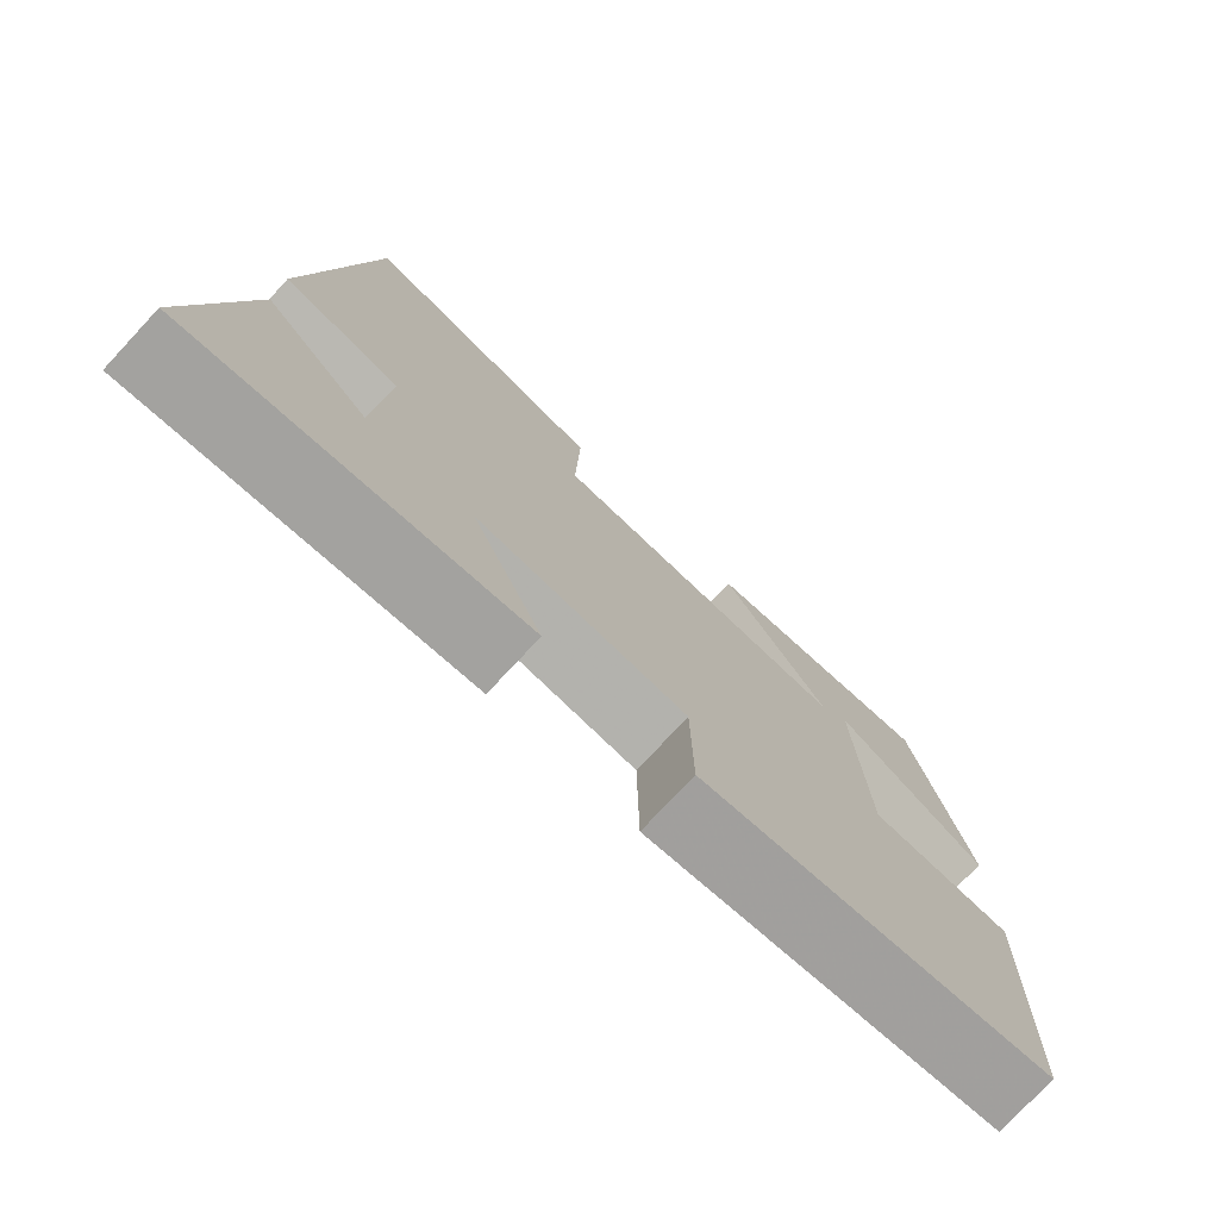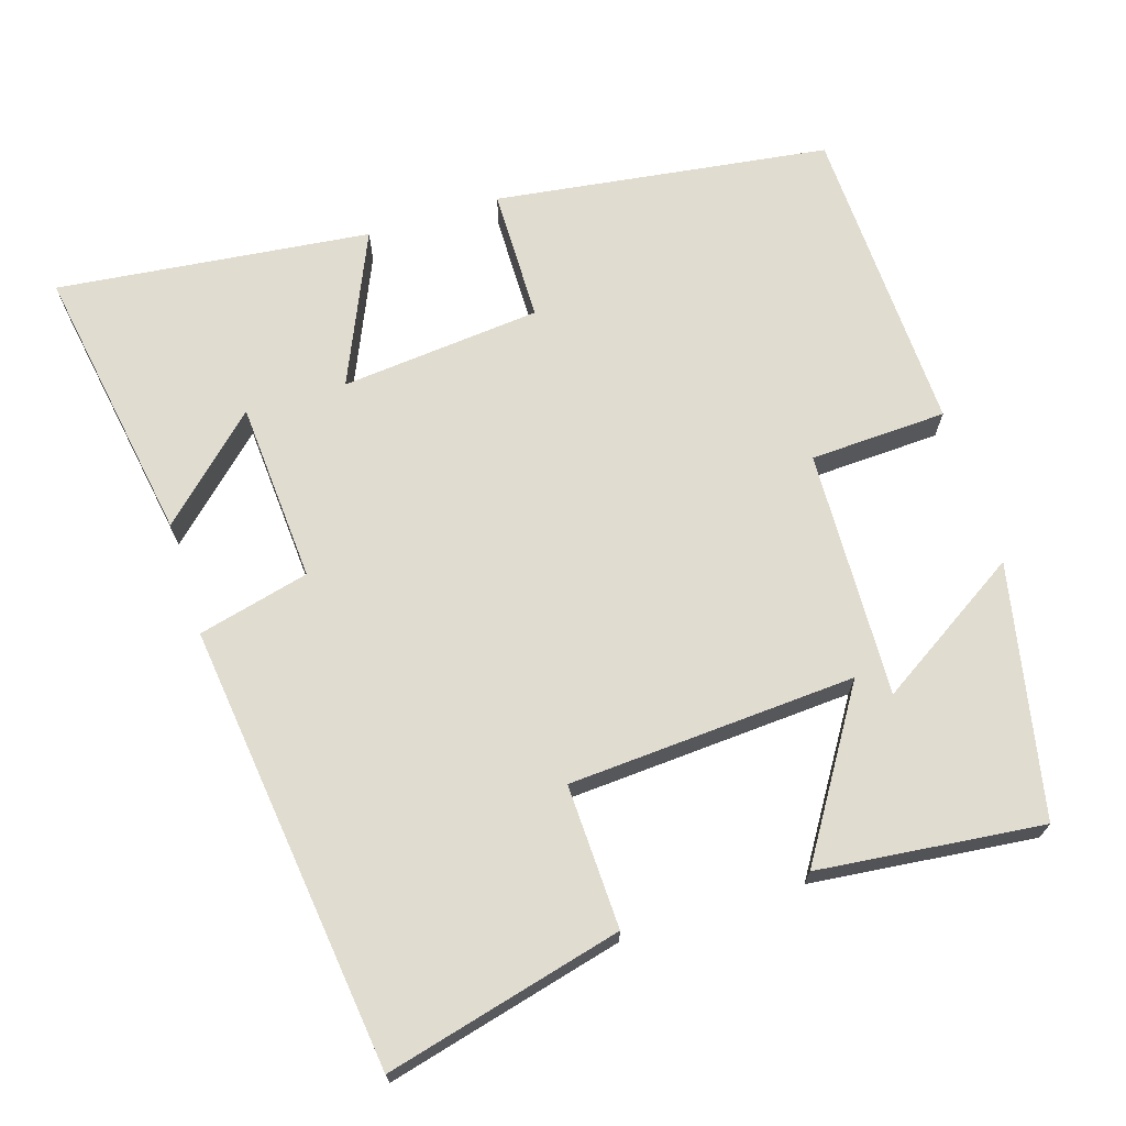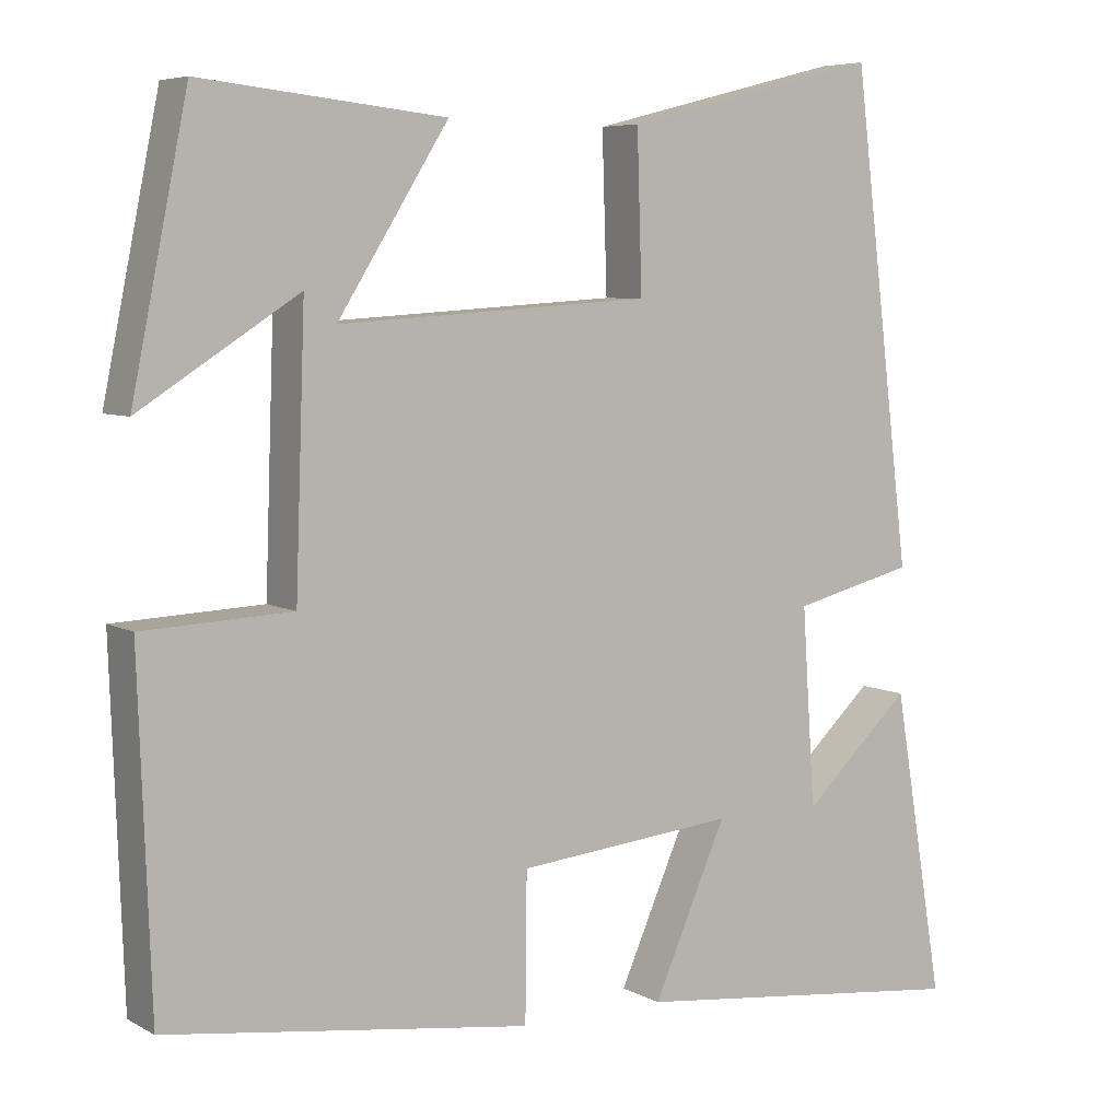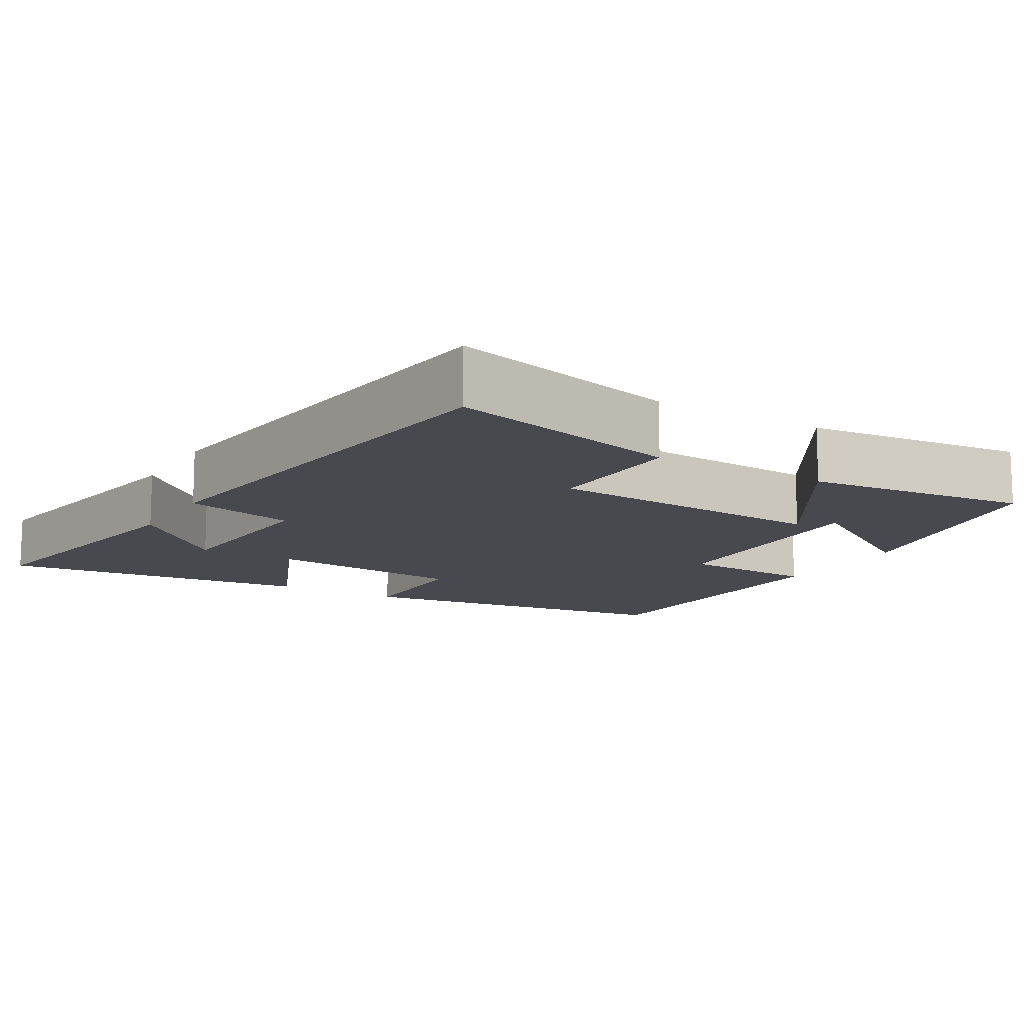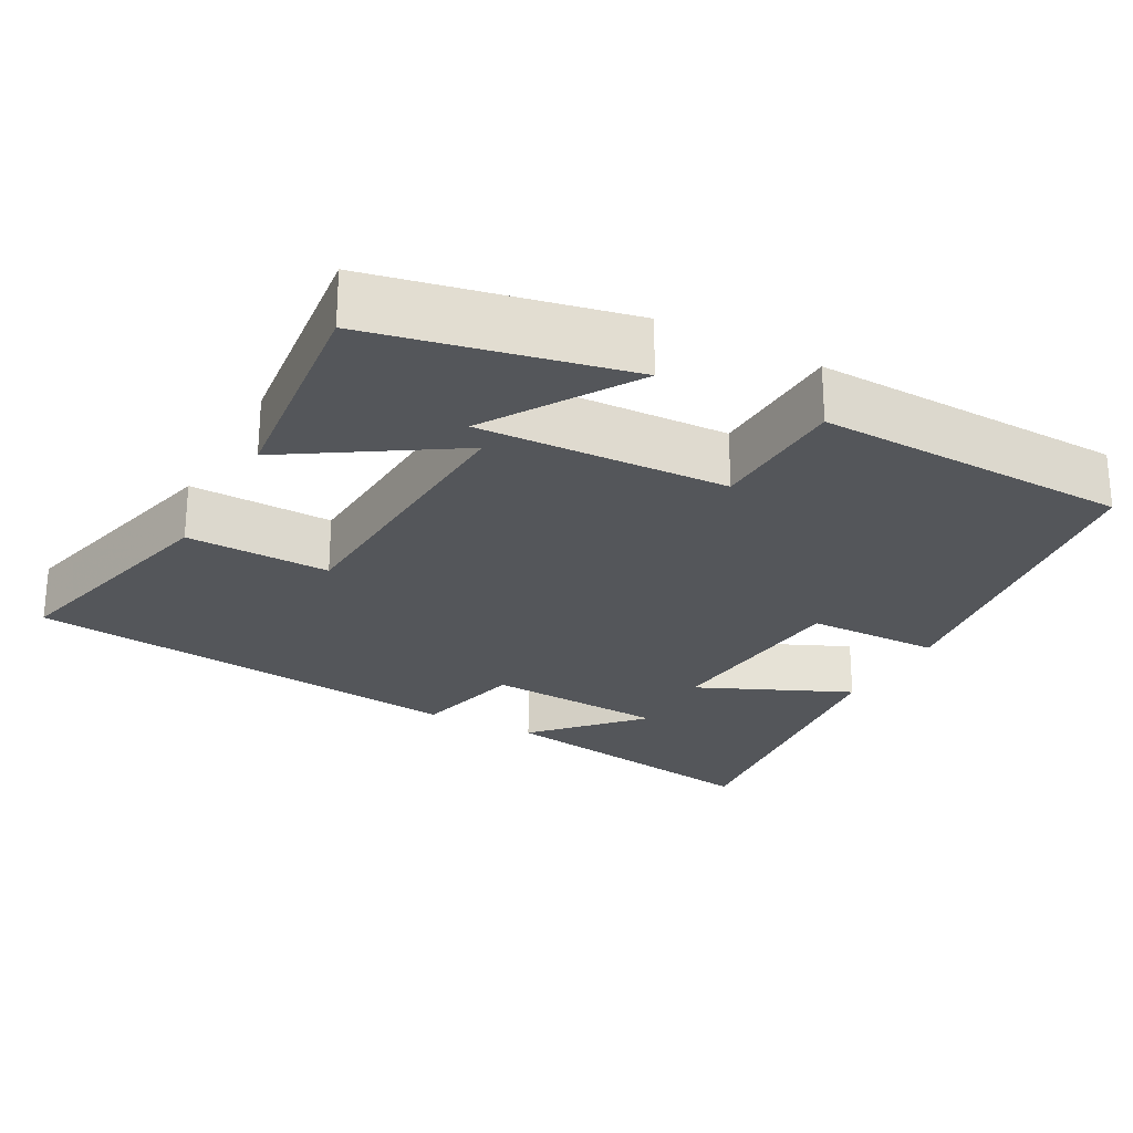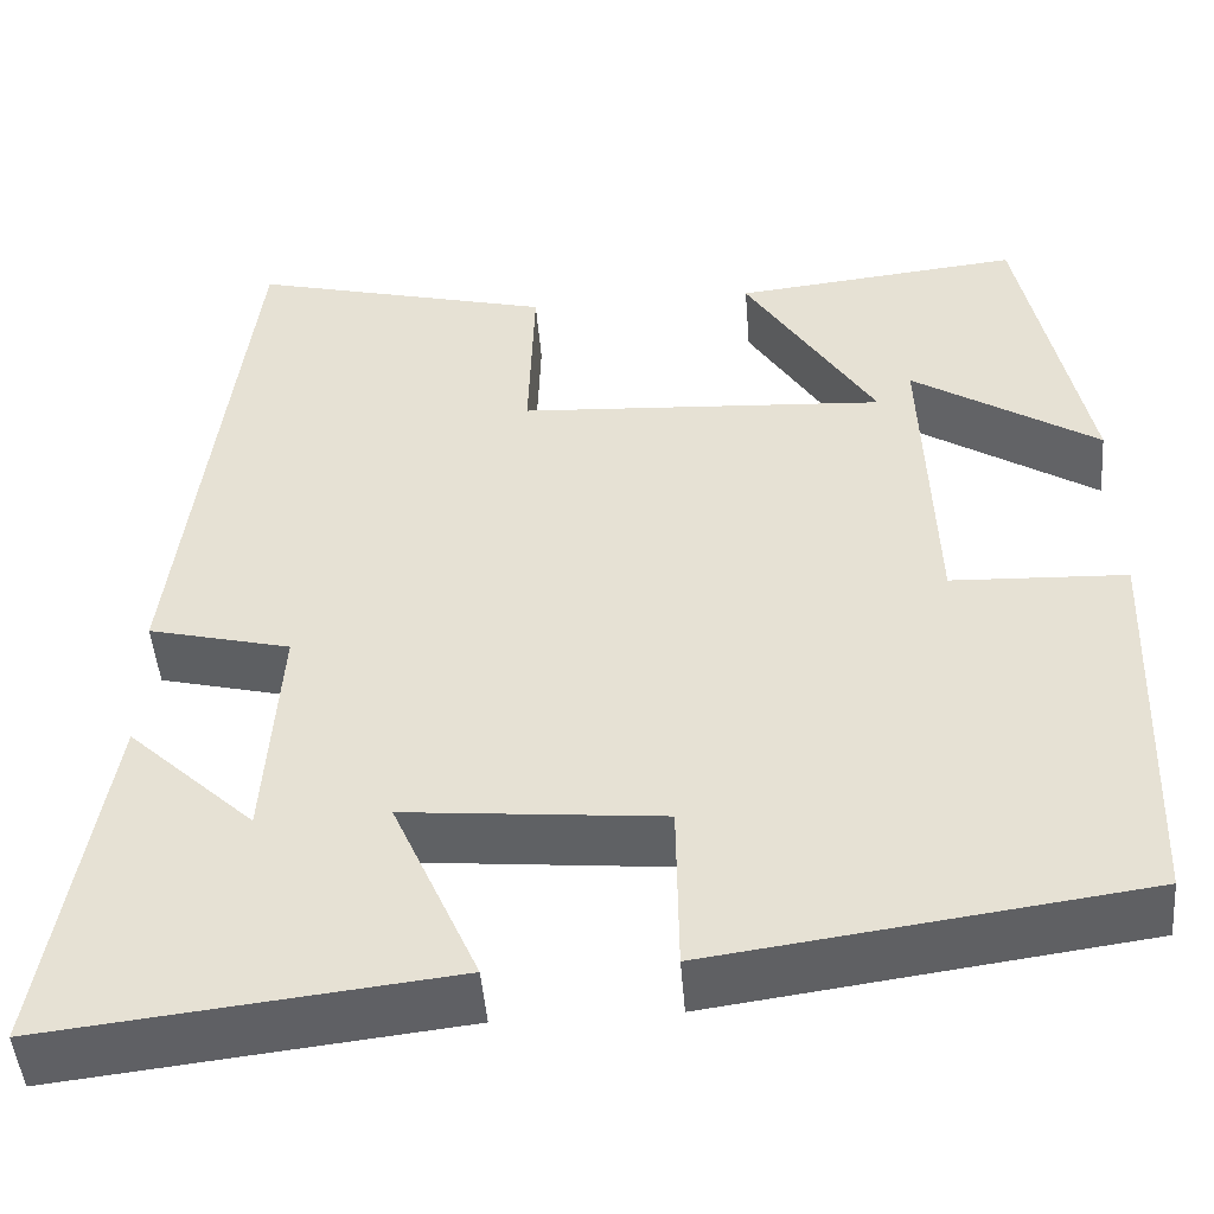
<metadata>
{"format":"obj","ext":"obj","renderer":"f3d","projection":"perspective","resolution":1024,"background":"white","views":[{"elev":-76.4,"azim":-43.0,"up":"+Z"},{"elev":69.4,"azim":-17.4,"up":"+Y"},{"elev":6.3,"azim":147.2,"up":"+Z"},{"elev":-12.6,"azim":-30.6,"up":"+Y"},{"elev":-25.1,"azim":61.8,"up":"+Y"},{"elev":-47.9,"azim":4.6,"up":"+Z"}]}
</metadata>
<code>
v -0.563 0.07 -0.547
v -0.5 0.07 -0.171
v -0.367 0.07 -0.296
v -0.351 0.07 -0.054
v -0.5 0.07 -0.017
v -0.427 0.07 0.58
v -0.111 0.07 0.5
v -0.117 0.07 0.308
v 0.267 0.07 0.284
v 0.131 0.07 0.5
v 0.431 0.07 0.532
v 0.5 0.07 0.195
v 0.305 0.07 0.319
v 0.317 0.07 -0.013
v 0.5 0.07 -0.021
v 0.485 0.07 -0.439
v 0.037 0.07 -0.5
v 0.035 0.07 -0.321
v -0.233 0.07 -0.295
v -0.143 0.07 -0.5
v -0.563 0 -0.547
v -0.5 0 -0.171
v -0.367 0 -0.296
v -0.351 0 -0.054
v -0.5 0 -0.017
v -0.427 0 0.58
v -0.111 0 0.5
v -0.117 0 0.308
v 0.267 0 0.284
v 0.131 0 0.5
v 0.431 0 0.532
v 0.5 0 0.195
v 0.305 0 0.319
v 0.317 0 -0.013
v 0.5 0 -0.021
v 0.485 0 -0.439
v 0.037 0 -0.5
v 0.035 0 -0.321
v -0.233 0 -0.295
v -0.143 0 -0.5
f 19 20 1
f 16 17 18
f 15 16 18
f 14 15 18
f 13 14 18 19
f 10 11 12 13
f 9 10 13
f 9 13 19 1
f 6 7 8
f 5 6 8
f 4 5 8
f 3 4 8 9
f 1 2 3
f 1 3 9
f 21 40 39
f 38 37 36
f 38 36 35
f 38 35 34
f 39 38 34 33
f 33 32 31 30
f 33 30 29
f 21 39 33 29
f 28 27 26
f 28 26 25
f 28 25 24
f 29 28 24 23
f 23 22 21
f 29 23 21
f 1 21 22 2
f 2 22 23 3
f 3 23 24 4
f 4 24 25 5
f 5 25 26 6
f 6 26 27 7
f 7 27 28 8
f 8 28 29 9
f 9 29 30 10
f 10 30 31 11
f 11 31 32 12
f 12 32 33 13
f 13 33 34 14
f 14 34 35 15
f 15 35 36 16
f 16 36 37 17
f 17 37 38 18
f 18 38 39 19
f 19 39 40 20
f 20 40 21 1

</code>
